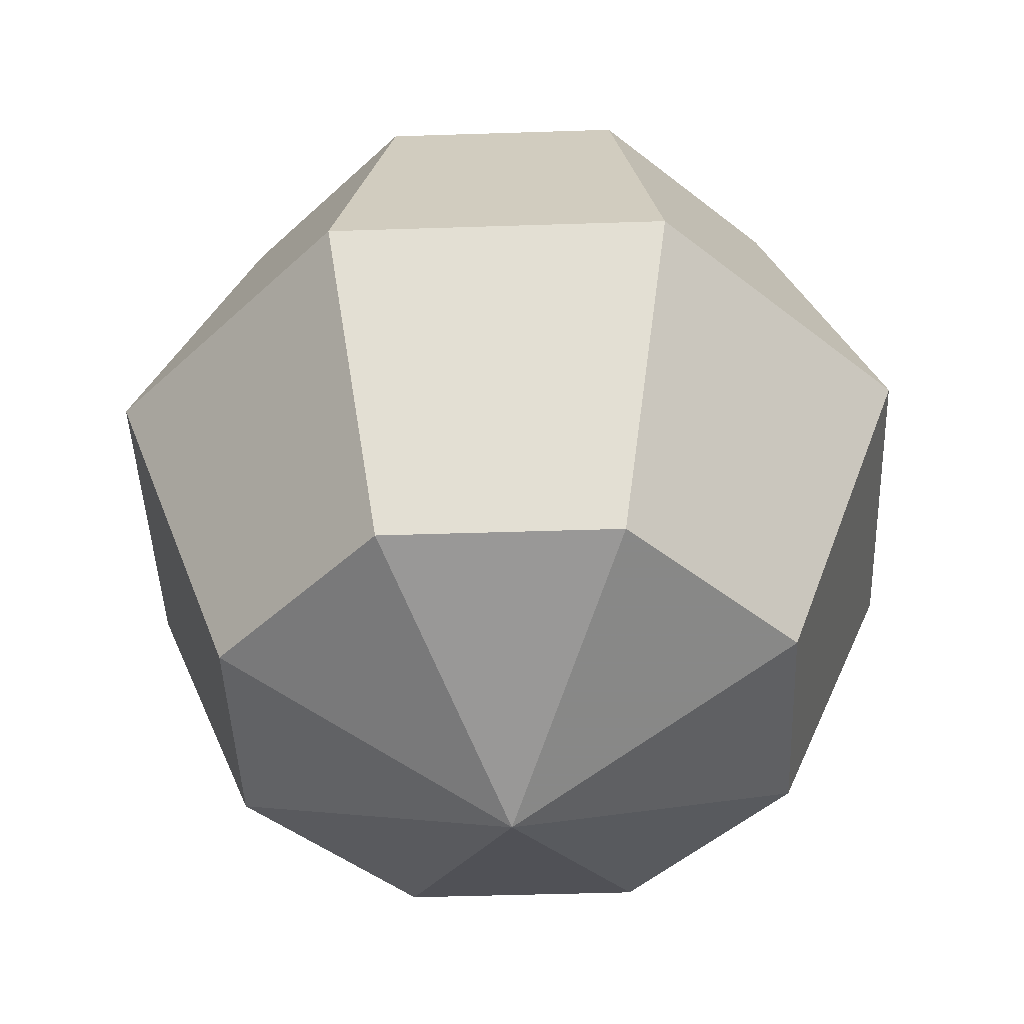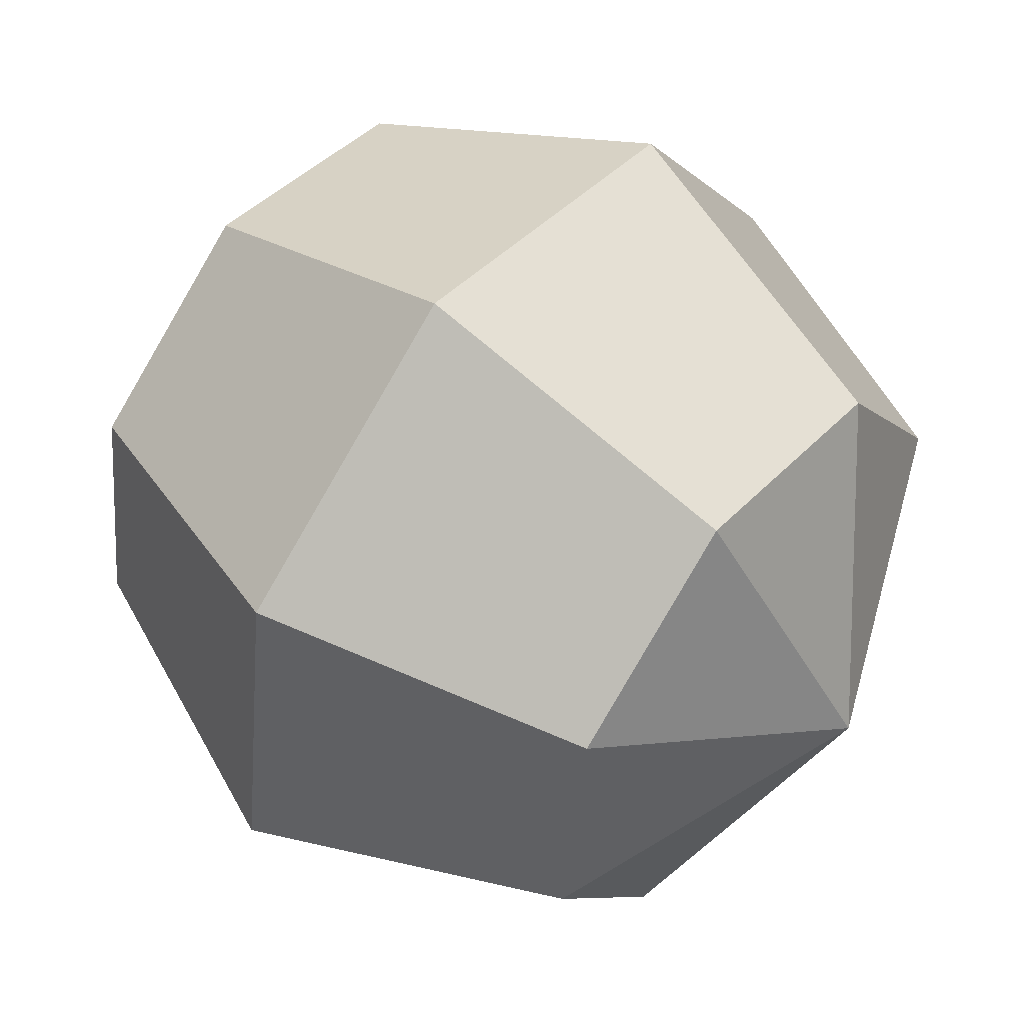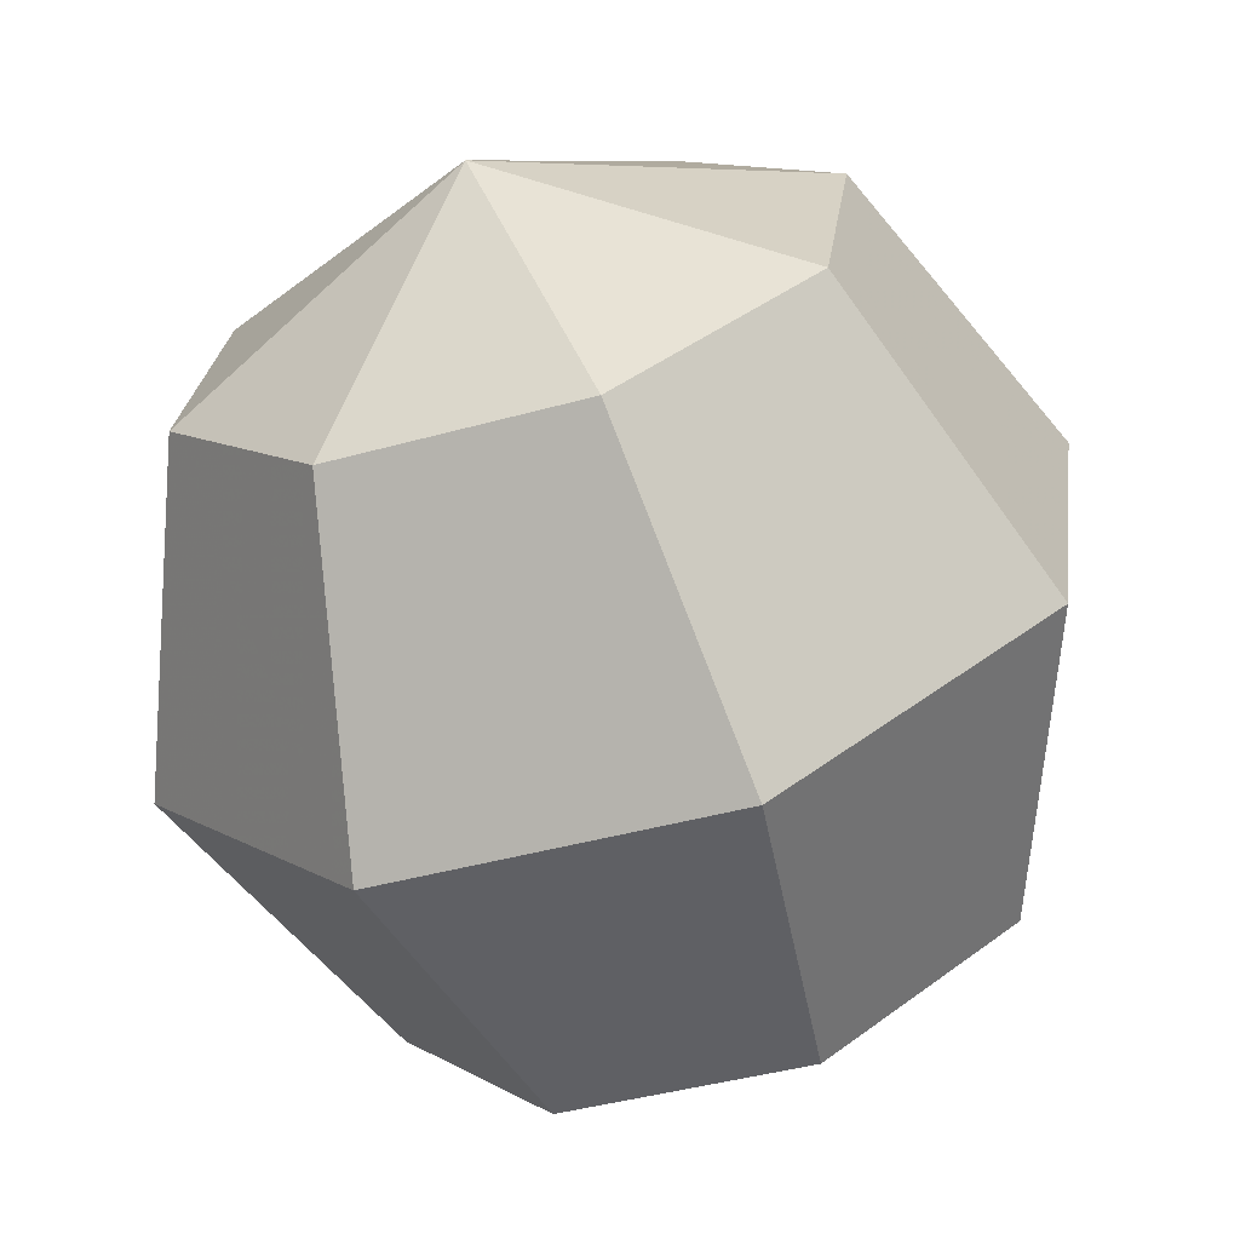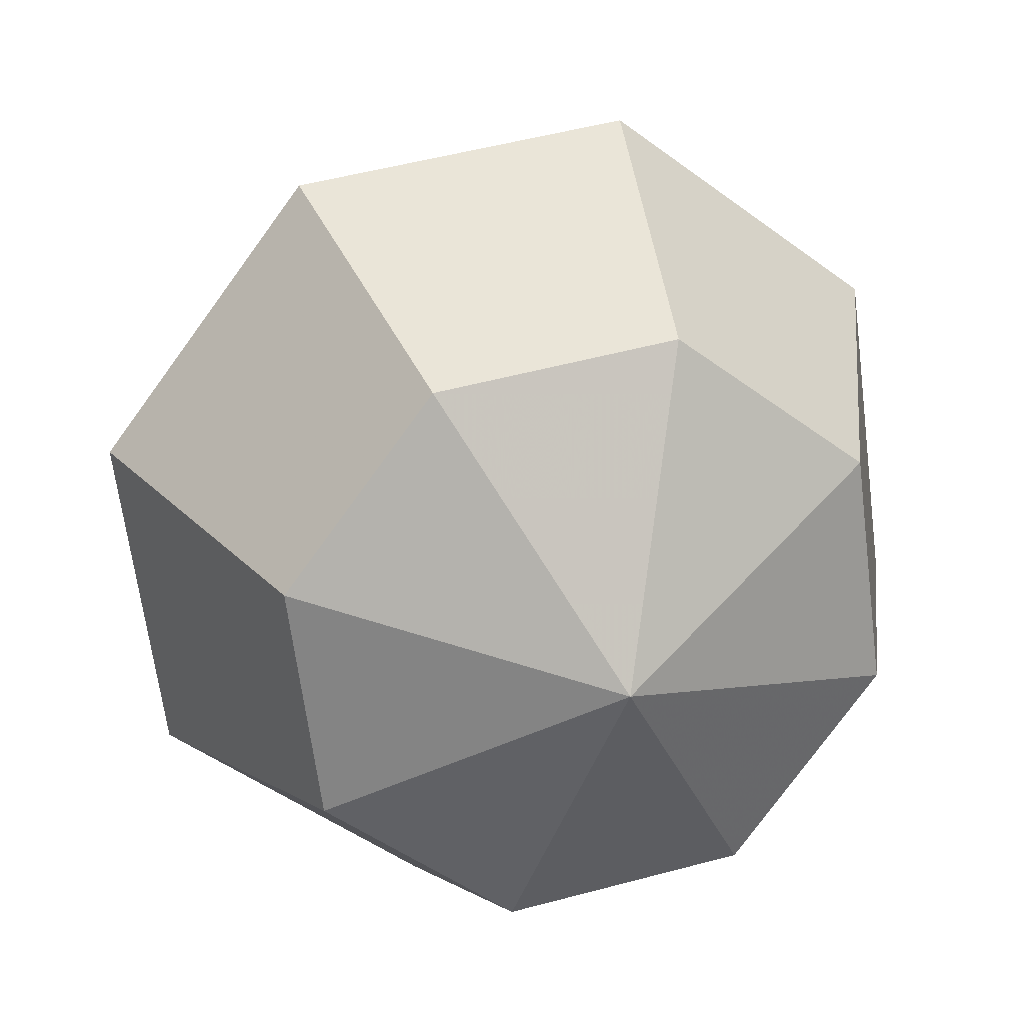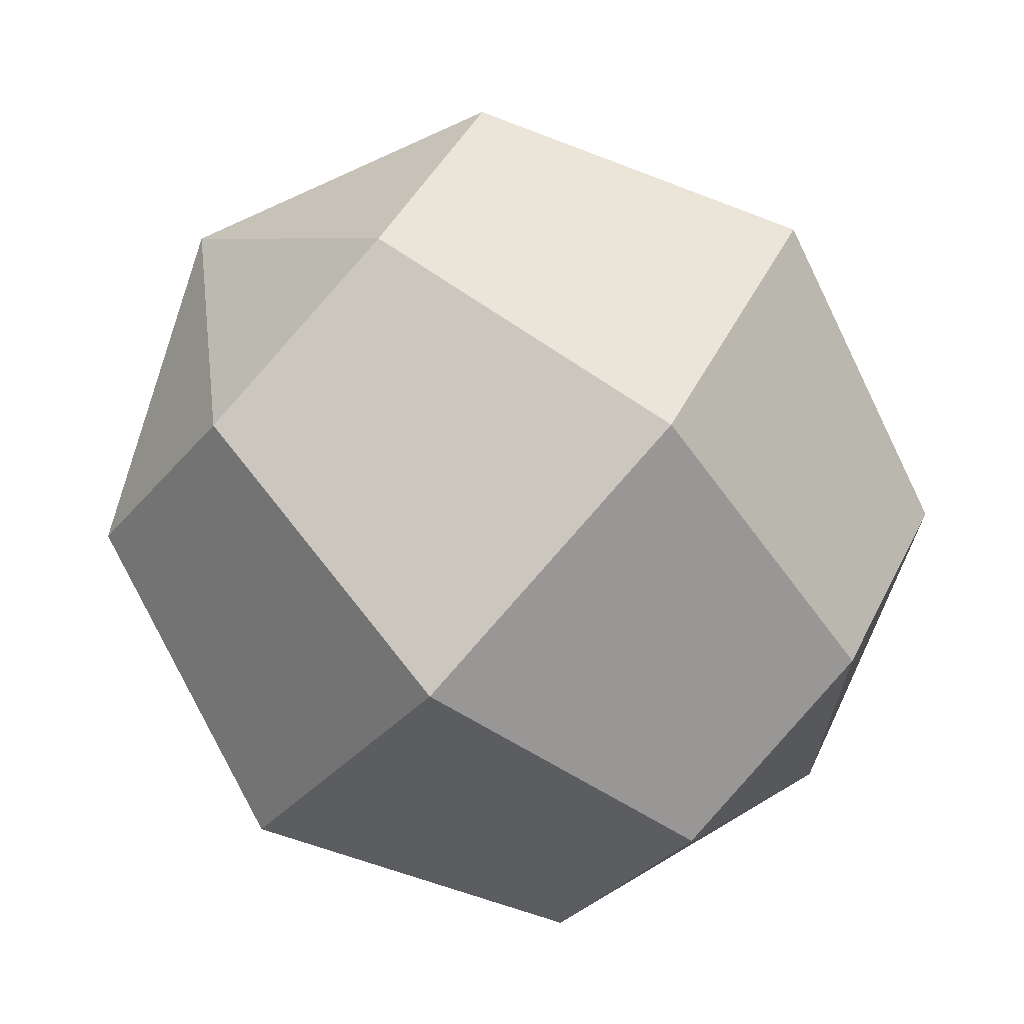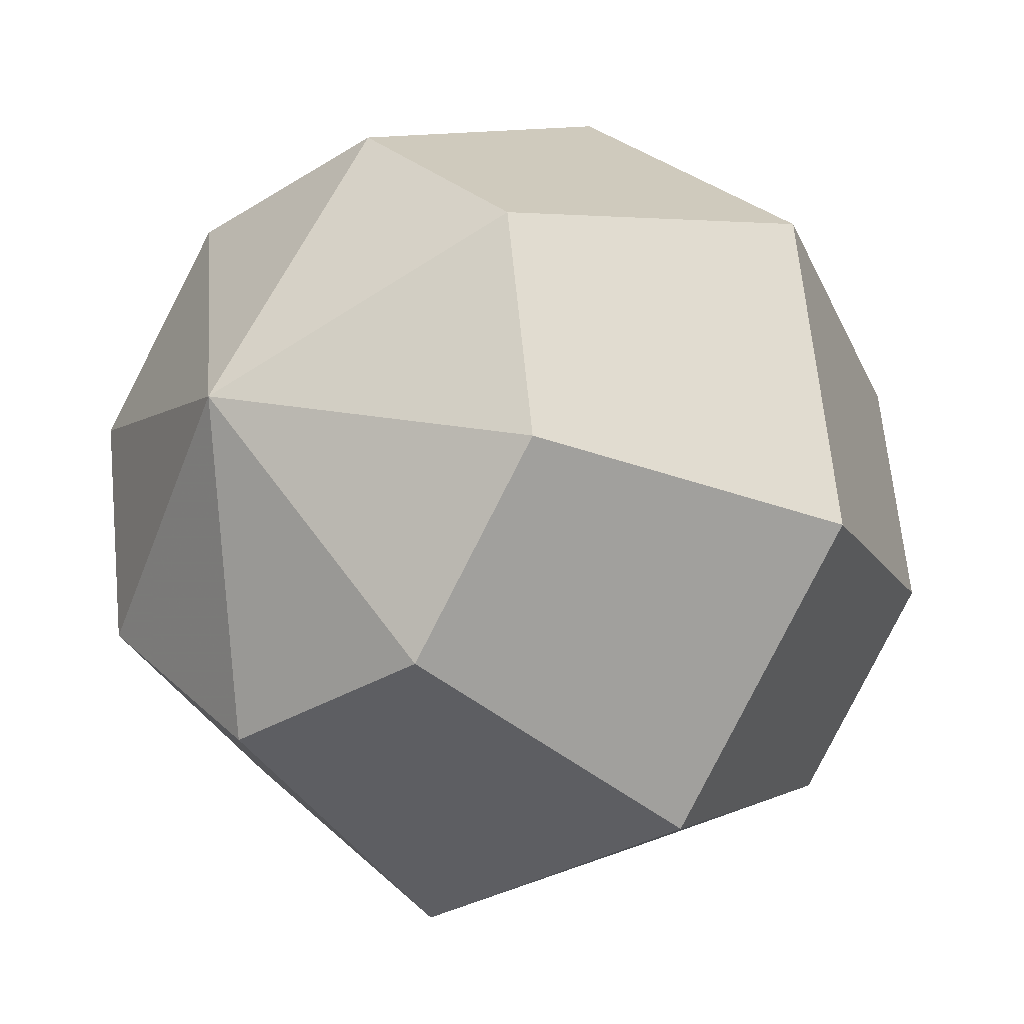
<metadata>
{"format":"obj","ext":"obj","renderer":"f3d","projection":"perspective","resolution":1024,"background":"white","views":[{"elev":-44.7,"azim":144.7,"up":"+Y"},{"elev":51.7,"azim":-50.7,"up":"+Z"},{"elev":-66.1,"azim":17.1,"up":"+Z"},{"elev":23.8,"azim":165.5,"up":"+Z"},{"elev":-78.0,"azim":-132.0,"up":"+Z"},{"elev":-19.7,"azim":-138.5,"up":"+Z"}]}
</metadata>
<code>
g Sphere01
v 0.1267 10.02 -2e-06
v 3.662 7.091 6.124
v 6.957 7.091 1.83
v 0.1267 10.02 -2e-06
v 6.25 7.091 -3.536
v 0.1267 10.02 -2e-06
v 1.957 7.091 -6.83
v 0.1267 10.02 -2e-06
v -3.409 7.091 -6.124
v 0.1267 10.02 -2e-06
v -6.703 7.091 -1.83
v 0.1267 10.02 -2e-06
v -5.997 7.091 3.536
v 0.1267 10.02 -2e-06
v -1.703 7.091 6.83
v 0.1267 10.02 -2e-06
v 3.662 7.091 6.124
v 5.127 0.02004 8.66
v 9.786 0.02004 2.588
v 8.787 0.02004 -5
v 2.715 0.02004 -9.659
v -4.873 0.02003 -8.66
v -9.533 0.02003 -2.588
v -8.534 0.02004 5
v -2.461 0.02004 9.659
v 5.127 0.02004 8.66
v 3.662 -7.051 6.124
v 6.957 -7.051 1.83
v 6.25 -7.051 -3.536
v 1.957 -7.051 -6.83
v -3.409 -7.051 -6.124
v -6.703 -7.051 -1.83
v -5.997 -7.051 3.536
v -1.703 -7.051 6.83
v 3.662 -7.051 6.124
v 0.1267 -9.98 1e-06
v 0.1267 -9.98 1e-06
v 0.1267 -9.98 1e-06
v 0.1267 -9.98 1e-06
v 0.1267 -9.98 1e-06
v 0.1267 -9.98 1e-06
v 0.1267 -9.98 1e-06
v 0.1267 -9.98 1e-06
f 1 2 3
f 4 3 5
f 6 5 7
f 8 7 9
f 10 9 11
f 12 11 13
f 14 13 15
f 16 15 17
f 2 18 19
f 2 19 3
f 3 19 20
f 3 20 5
f 5 20 21
f 5 21 7
f 7 21 22
f 7 22 9
f 9 22 23
f 9 23 11
f 11 23 24
f 11 24 13
f 13 24 25
f 13 25 15
f 15 25 26
f 15 26 17
f 18 27 28
f 18 28 19
f 19 28 29
f 19 29 20
f 20 29 30
f 20 30 21
f 21 30 31
f 21 31 22
f 22 31 32
f 22 32 23
f 23 32 33
f 23 33 24
f 24 33 34
f 24 34 25
f 25 34 35
f 25 35 26
f 36 28 27
f 37 29 28
f 38 30 29
f 39 31 30
f 40 32 31
f 41 33 32
f 42 34 33
f 43 35 34

</code>
